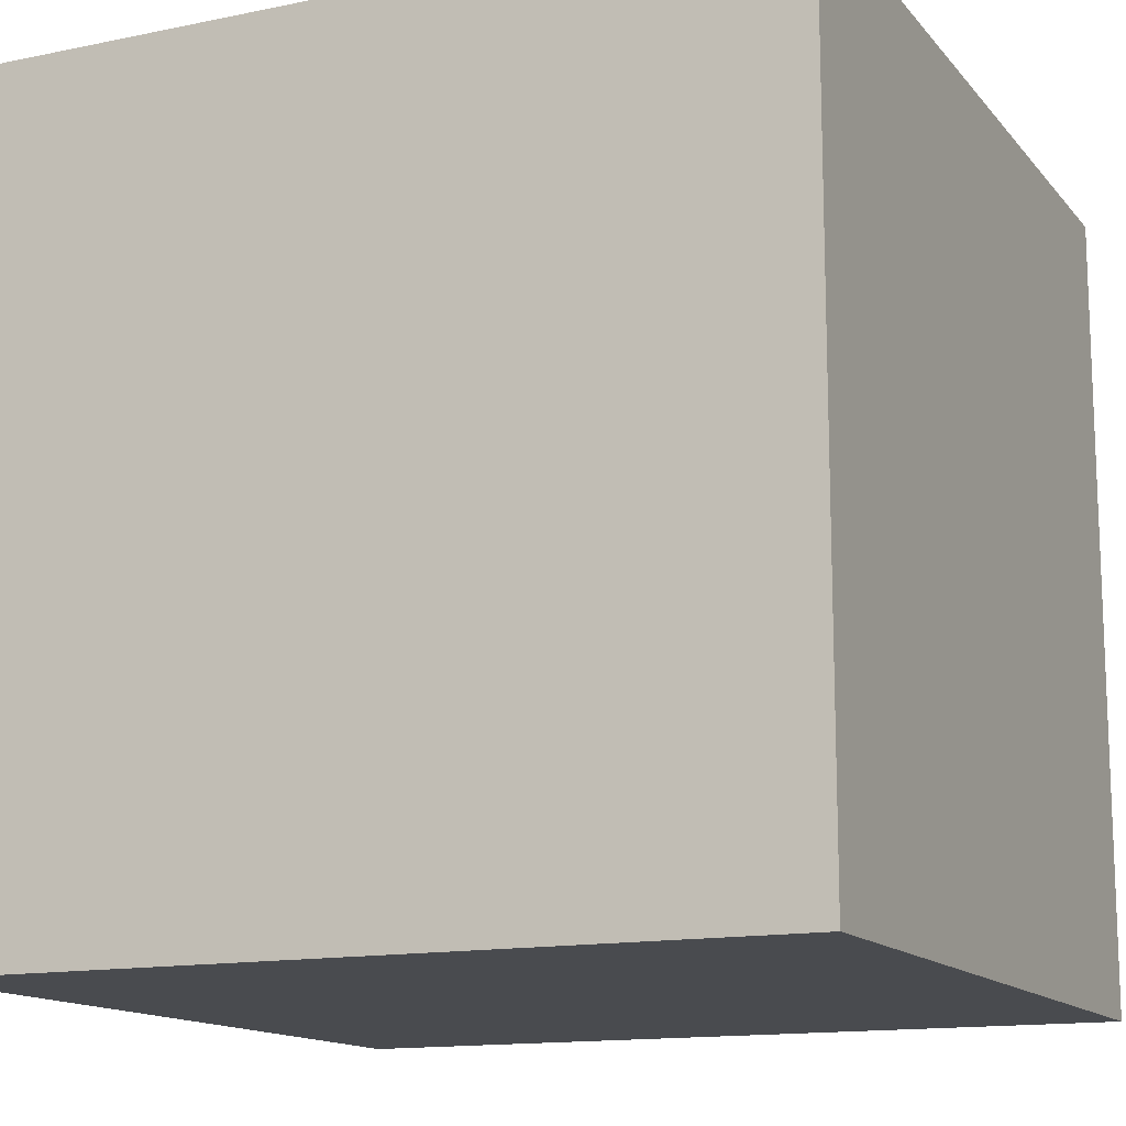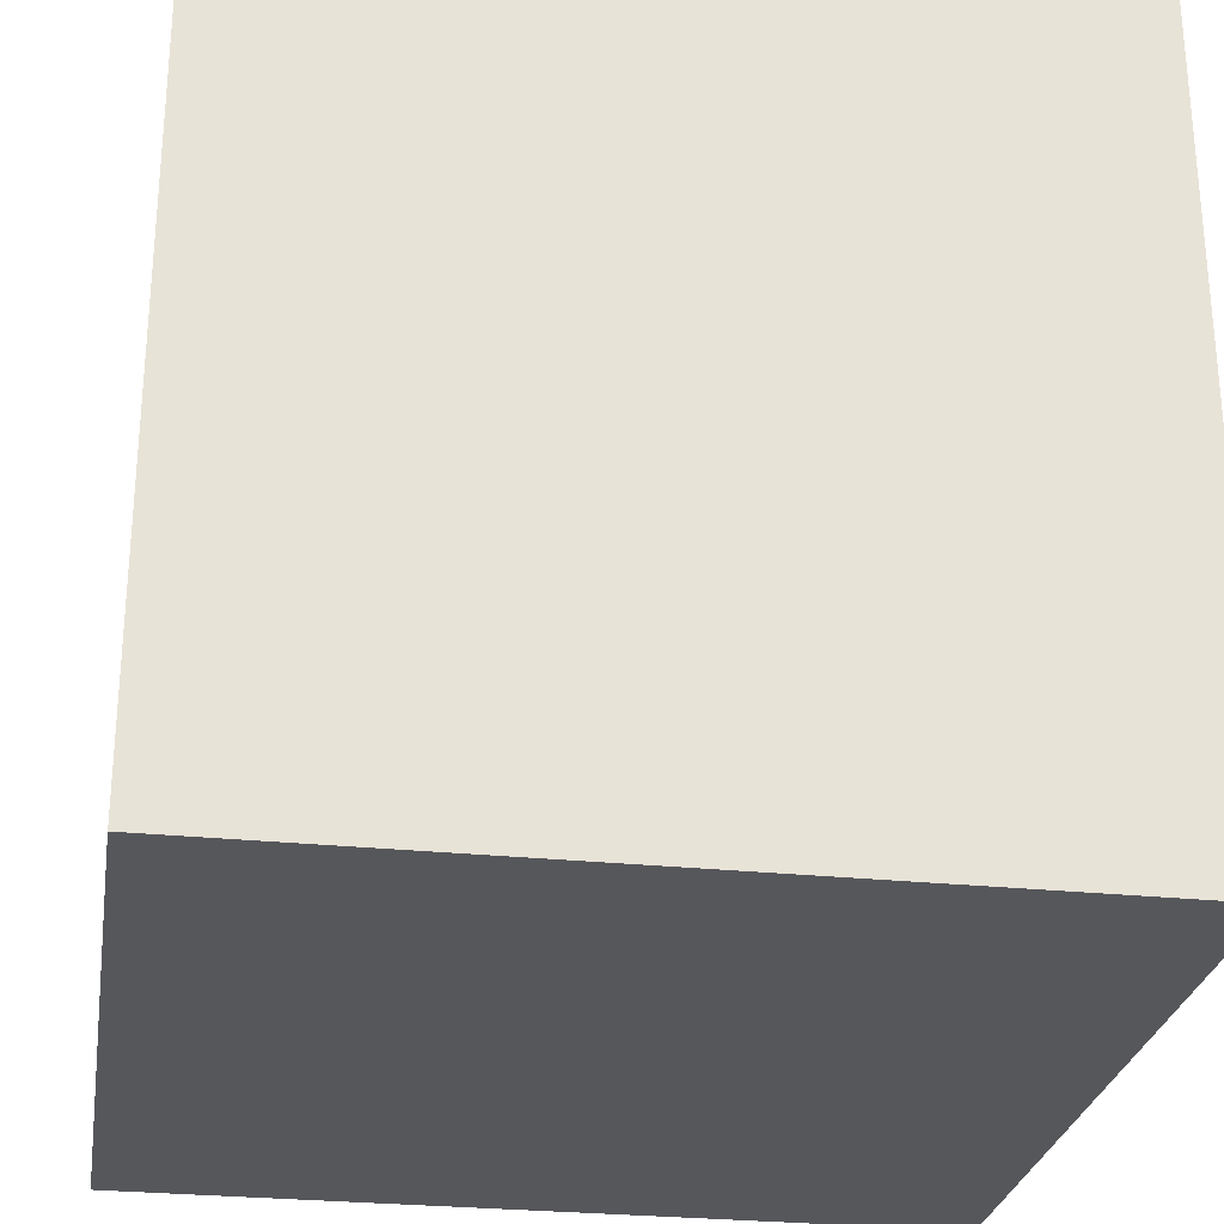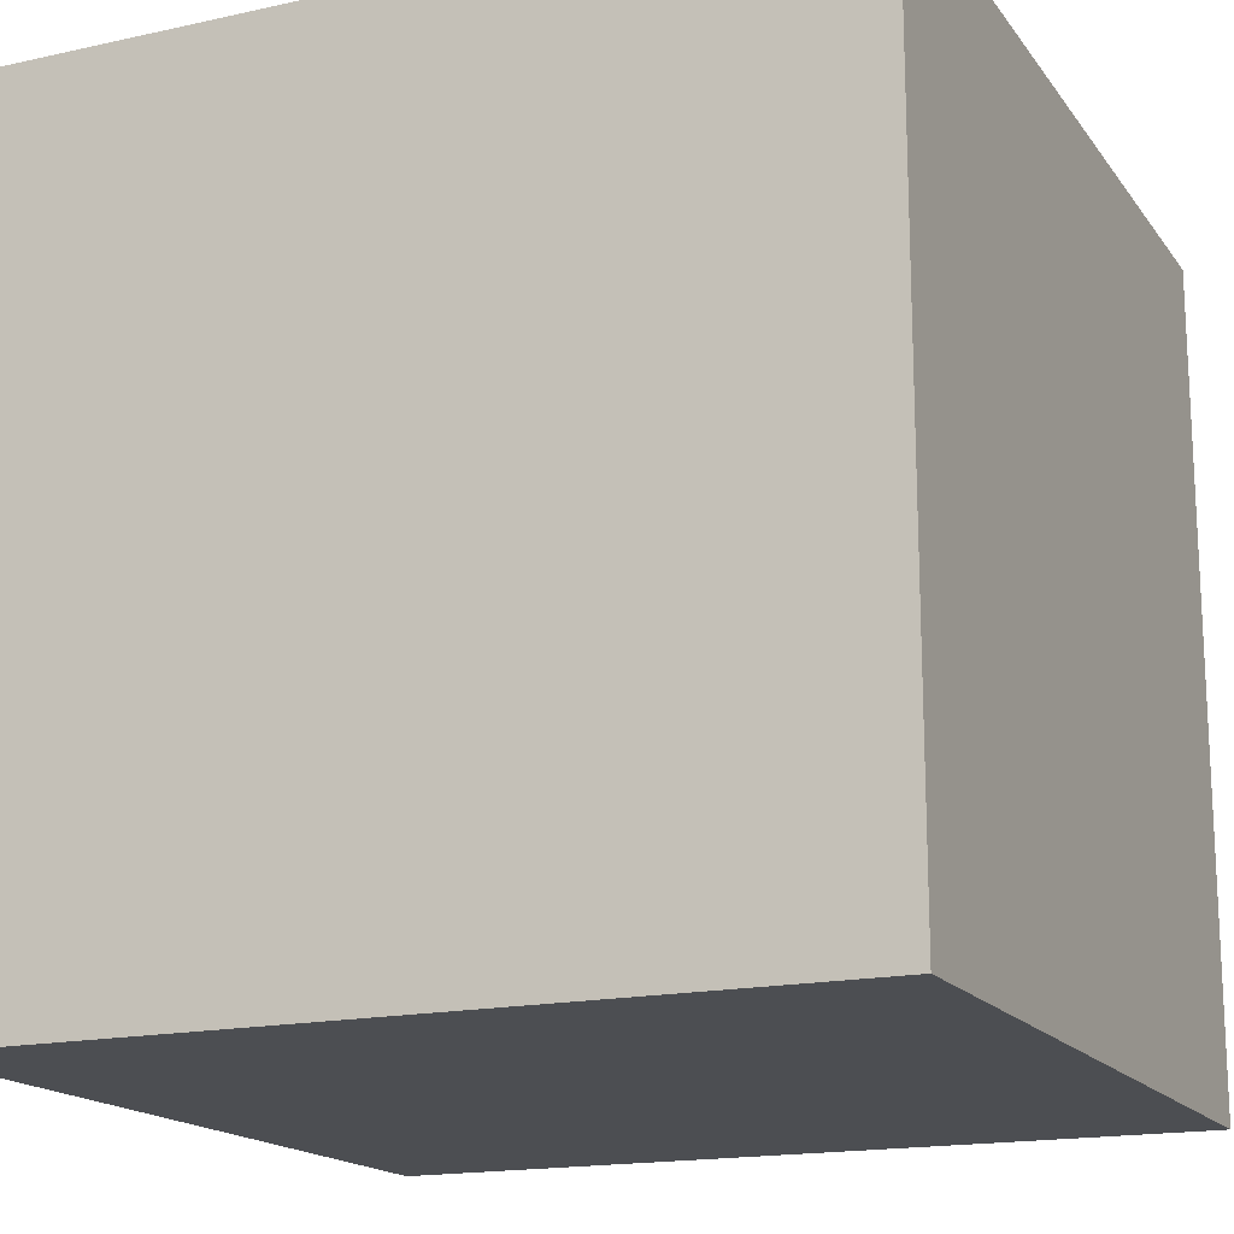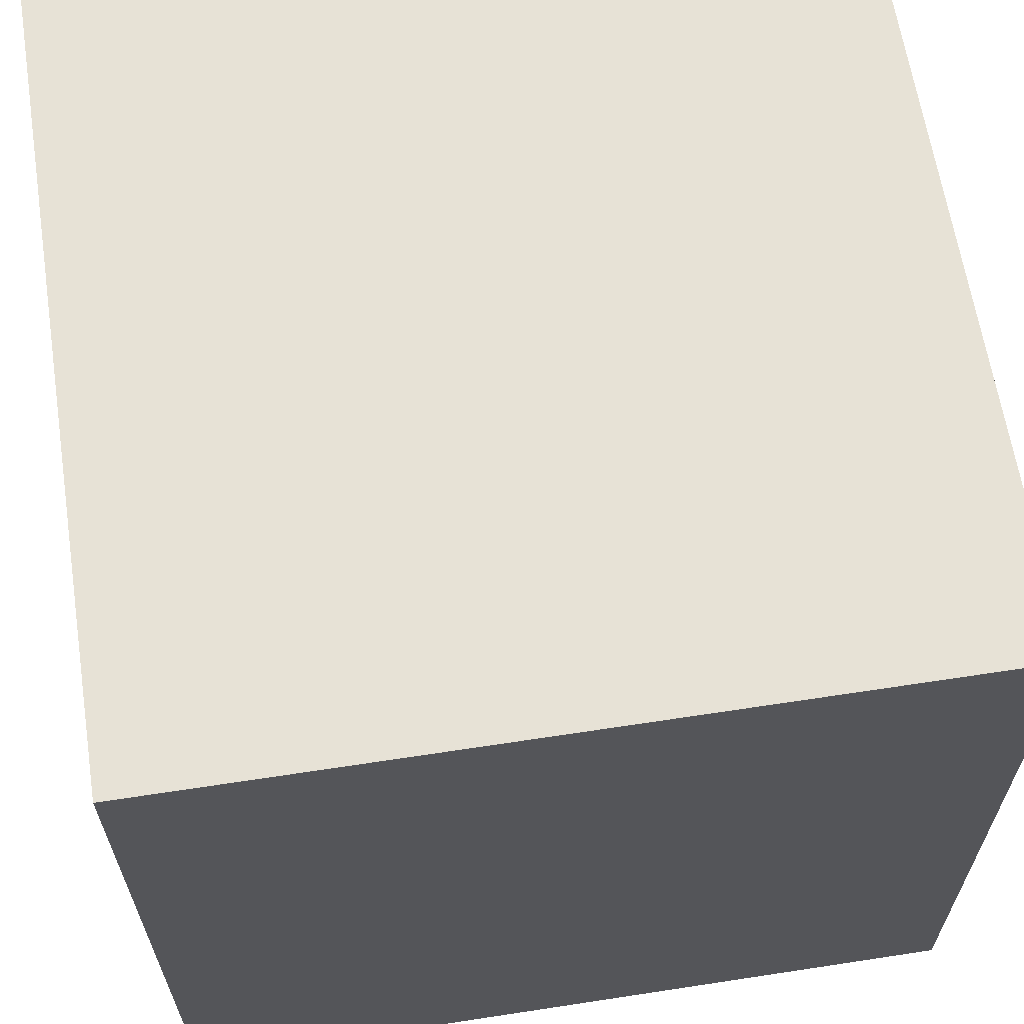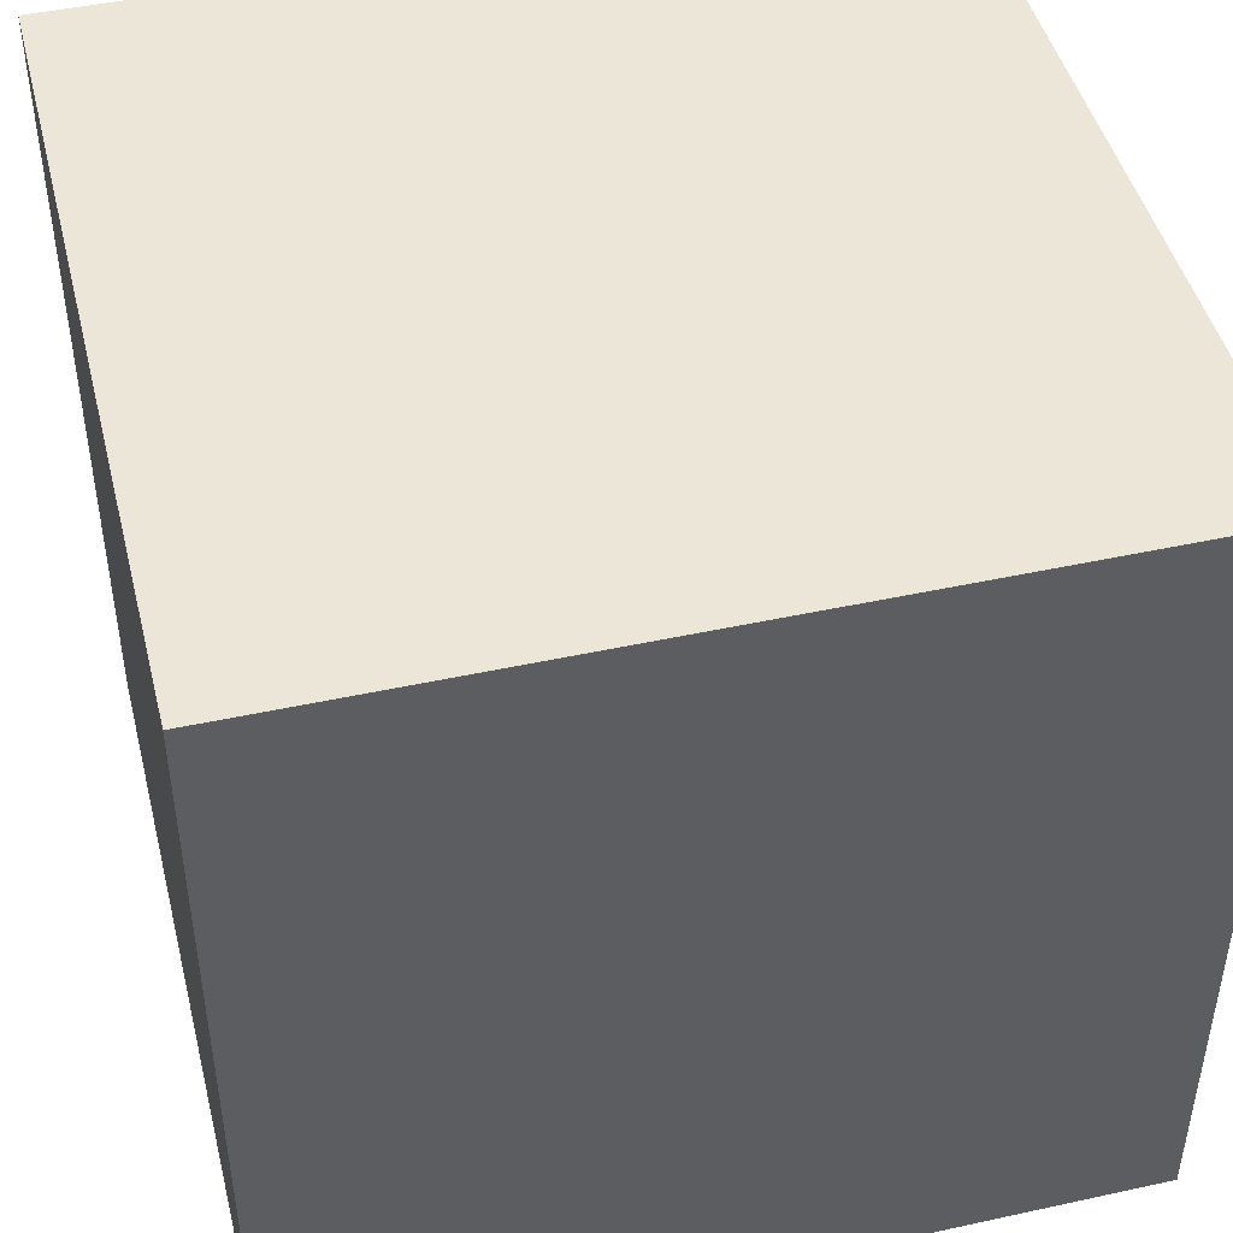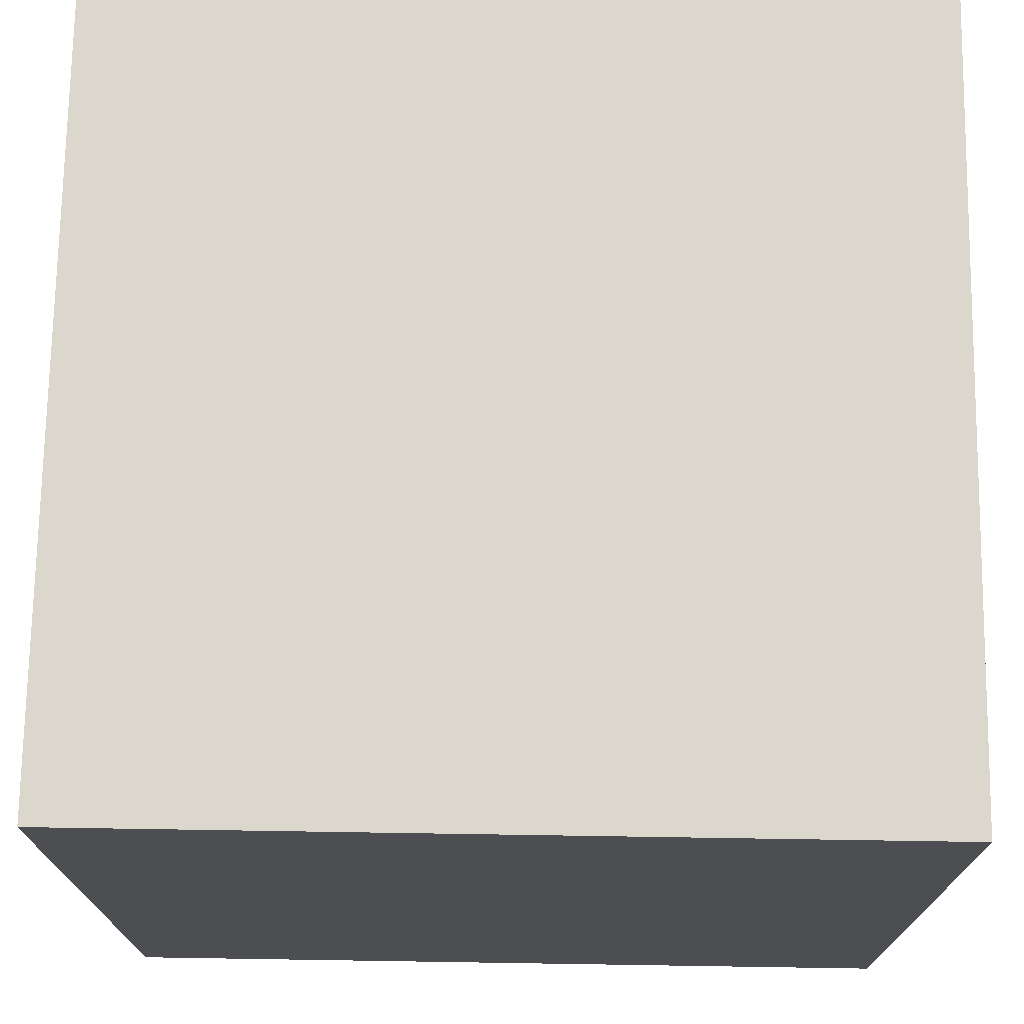
<metadata>
{"format":"obj","ext":"obj","renderer":"f3d","projection":"perspective","resolution":1024,"background":"white","views":[{"elev":-13.9,"azim":-65.3,"up":"+Z"},{"elev":-27.4,"azim":-9.1,"up":"+Y"},{"elev":-16.9,"azim":114.1,"up":"+Y"},{"elev":63.7,"azim":81.2,"up":"+Z"},{"elev":46.2,"azim":-14.0,"up":"+Y"},{"elev":72.9,"azim":-89.1,"up":"+Y"}]}
</metadata>
<code>
o dungeon_wall
v 1 1 -1
v 1 -1 -1
v 1 1 1
v 1 -1 1
v -1 1 -1
v -1 -1 -1
v -1 1 1
v -1 -1 1
f 1 5 7 3
f 4 3 7 8
f 8 7 5 6
f 6 2 4 8
f 2 1 3 4
f 6 5 1 2

</code>
